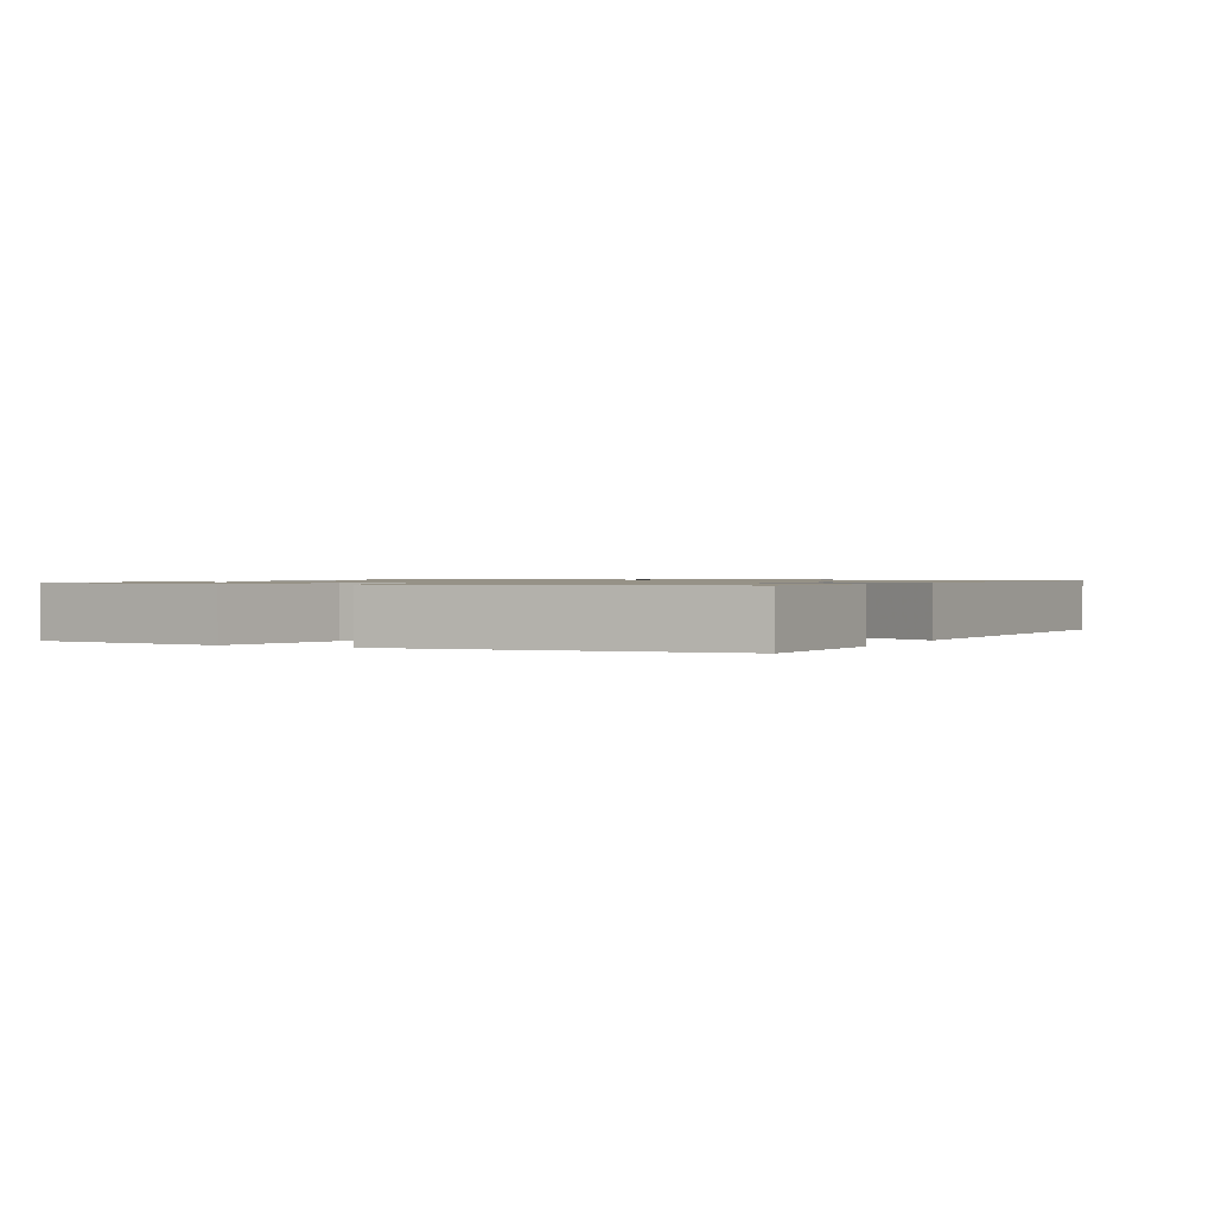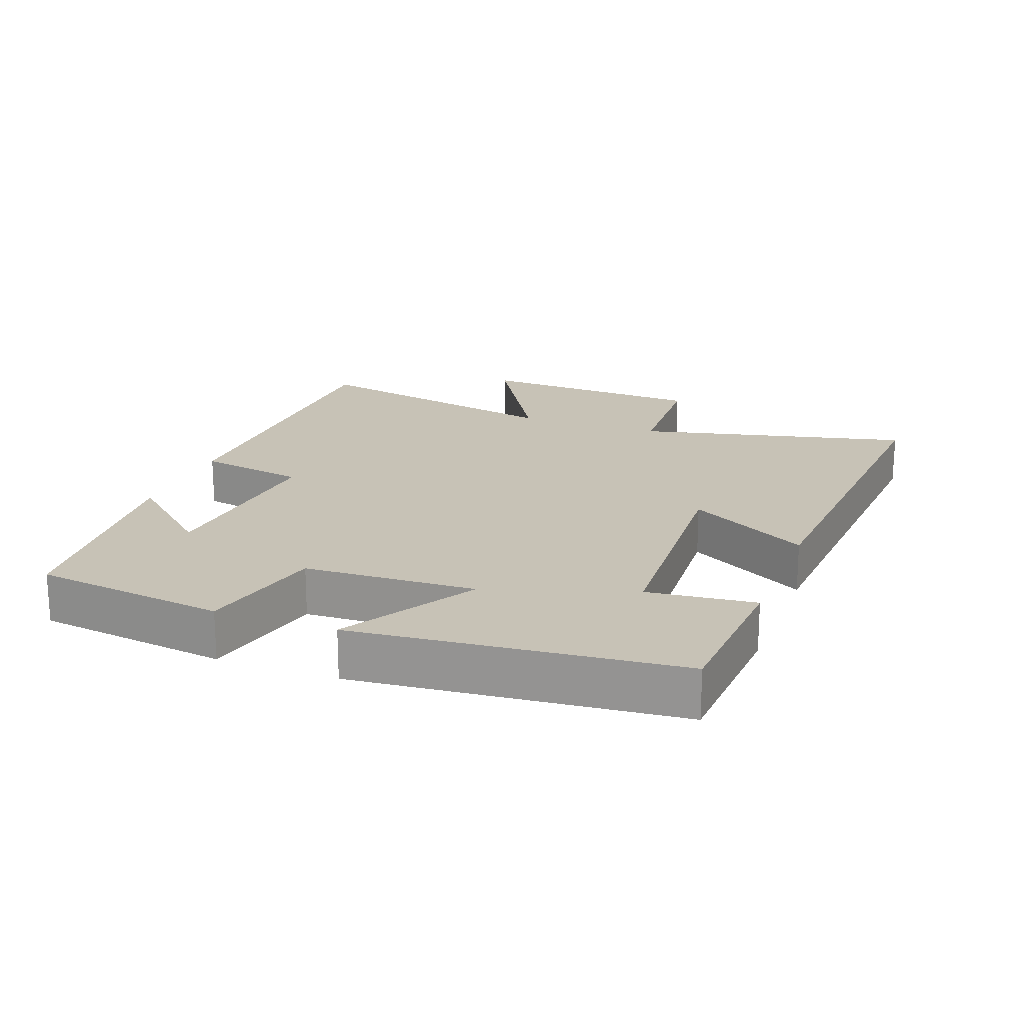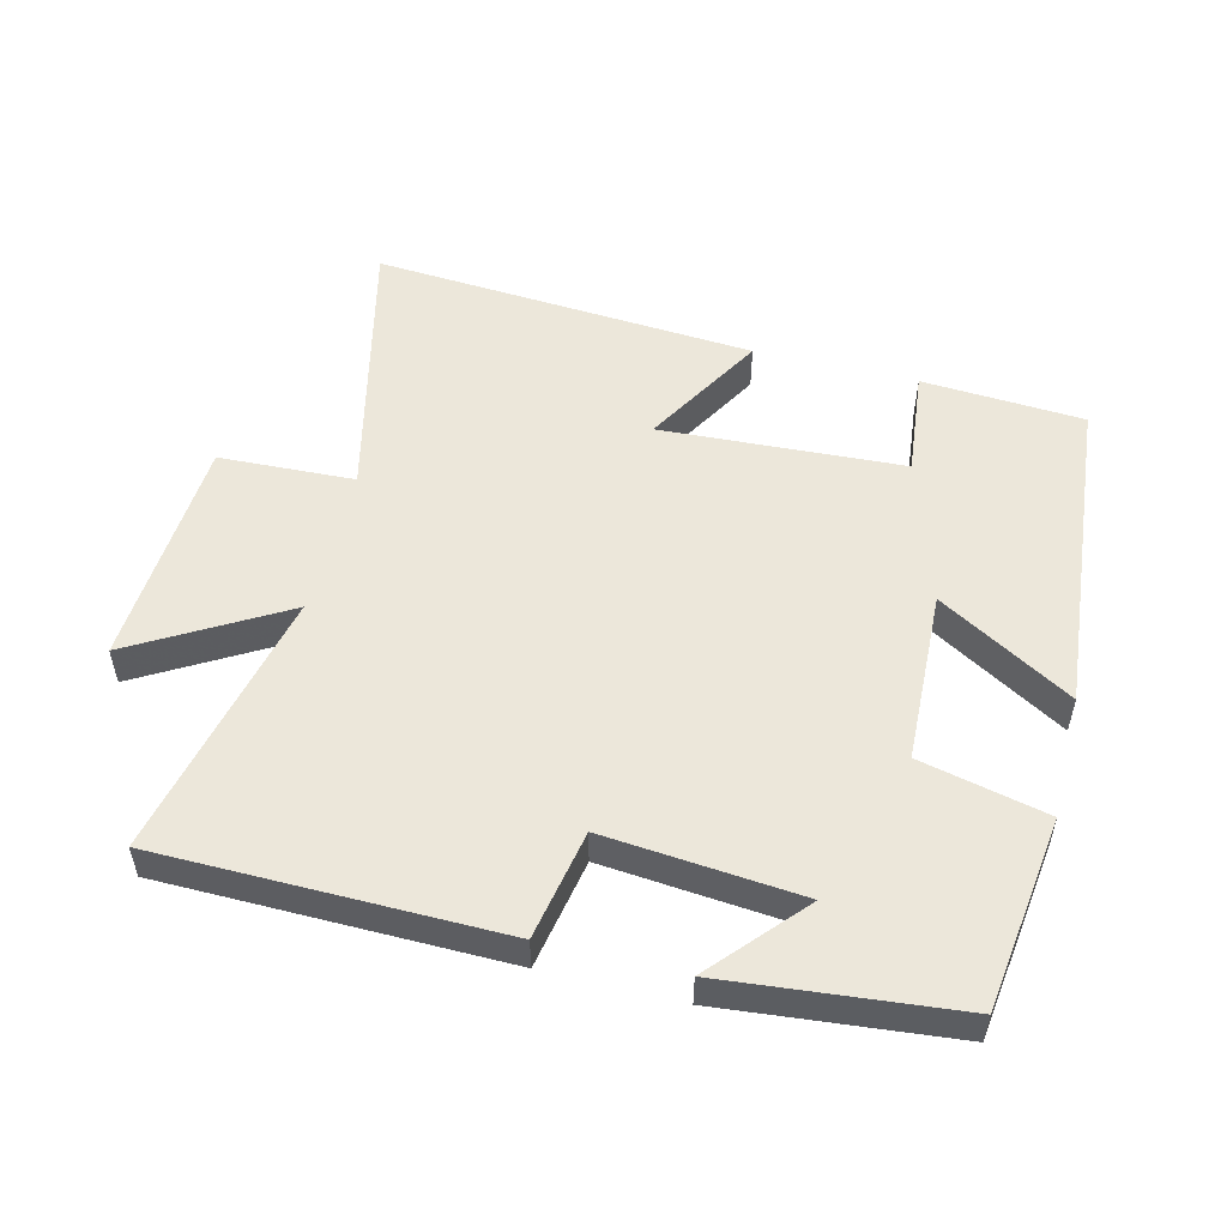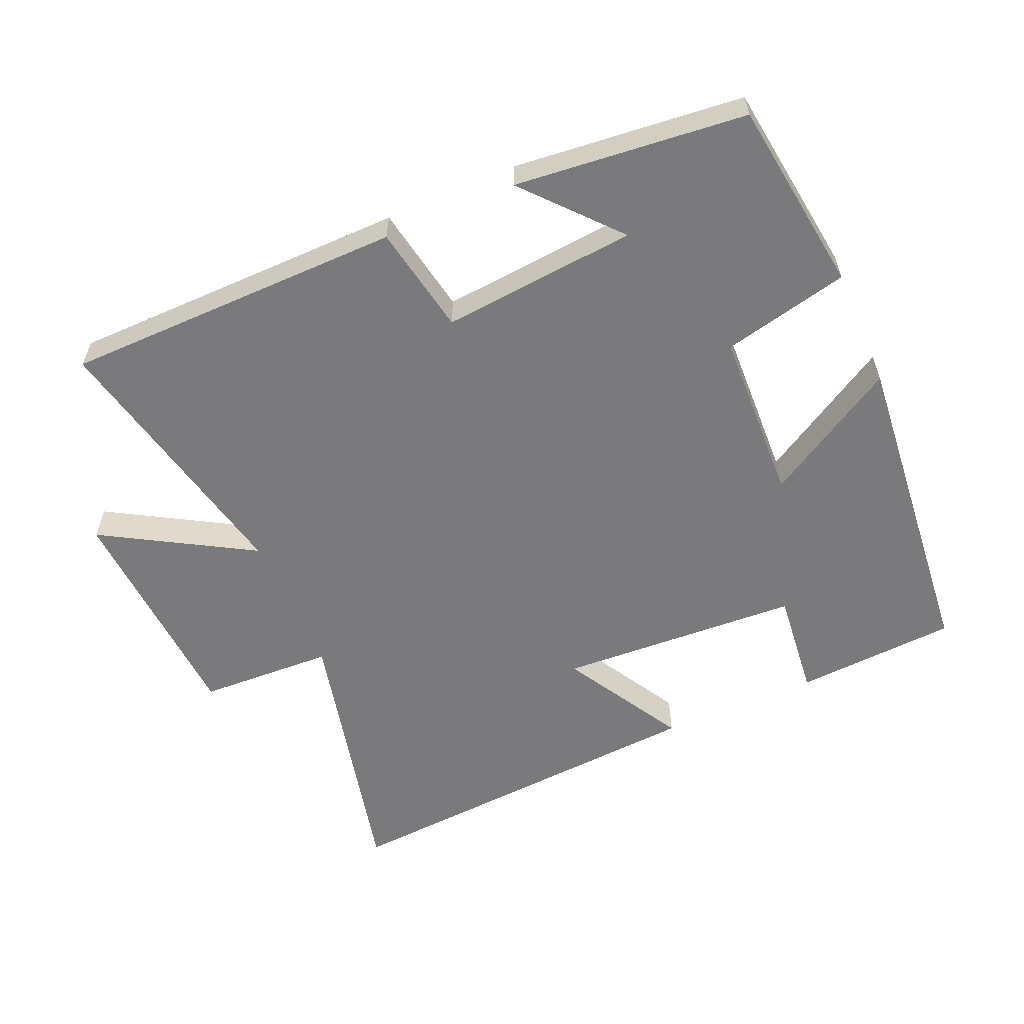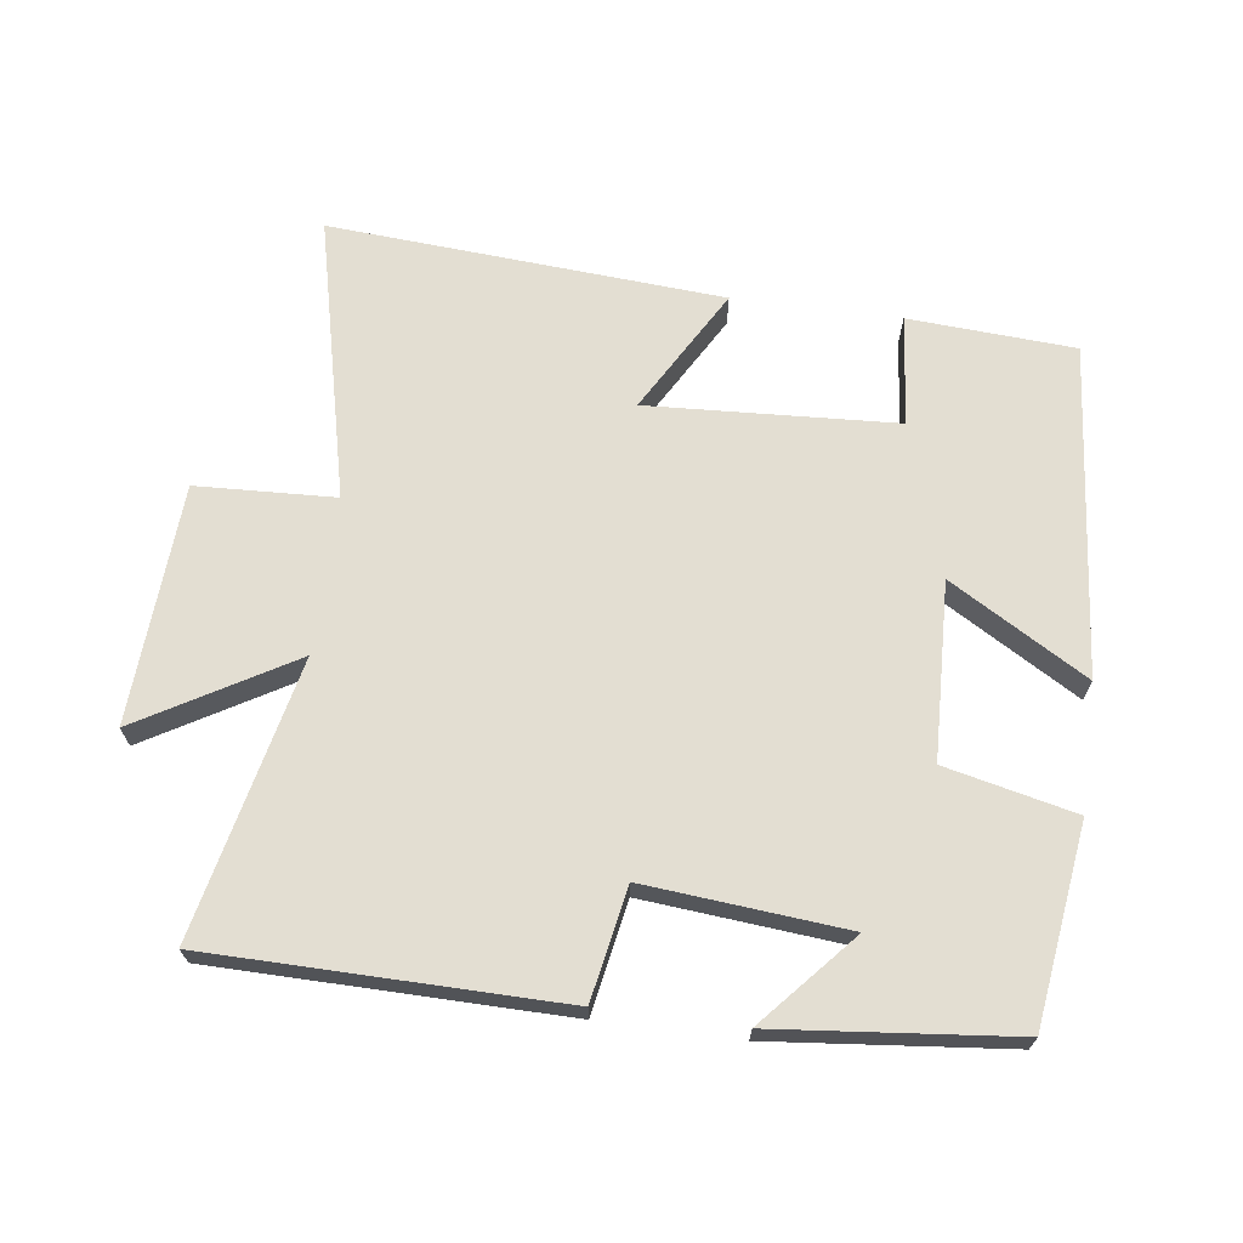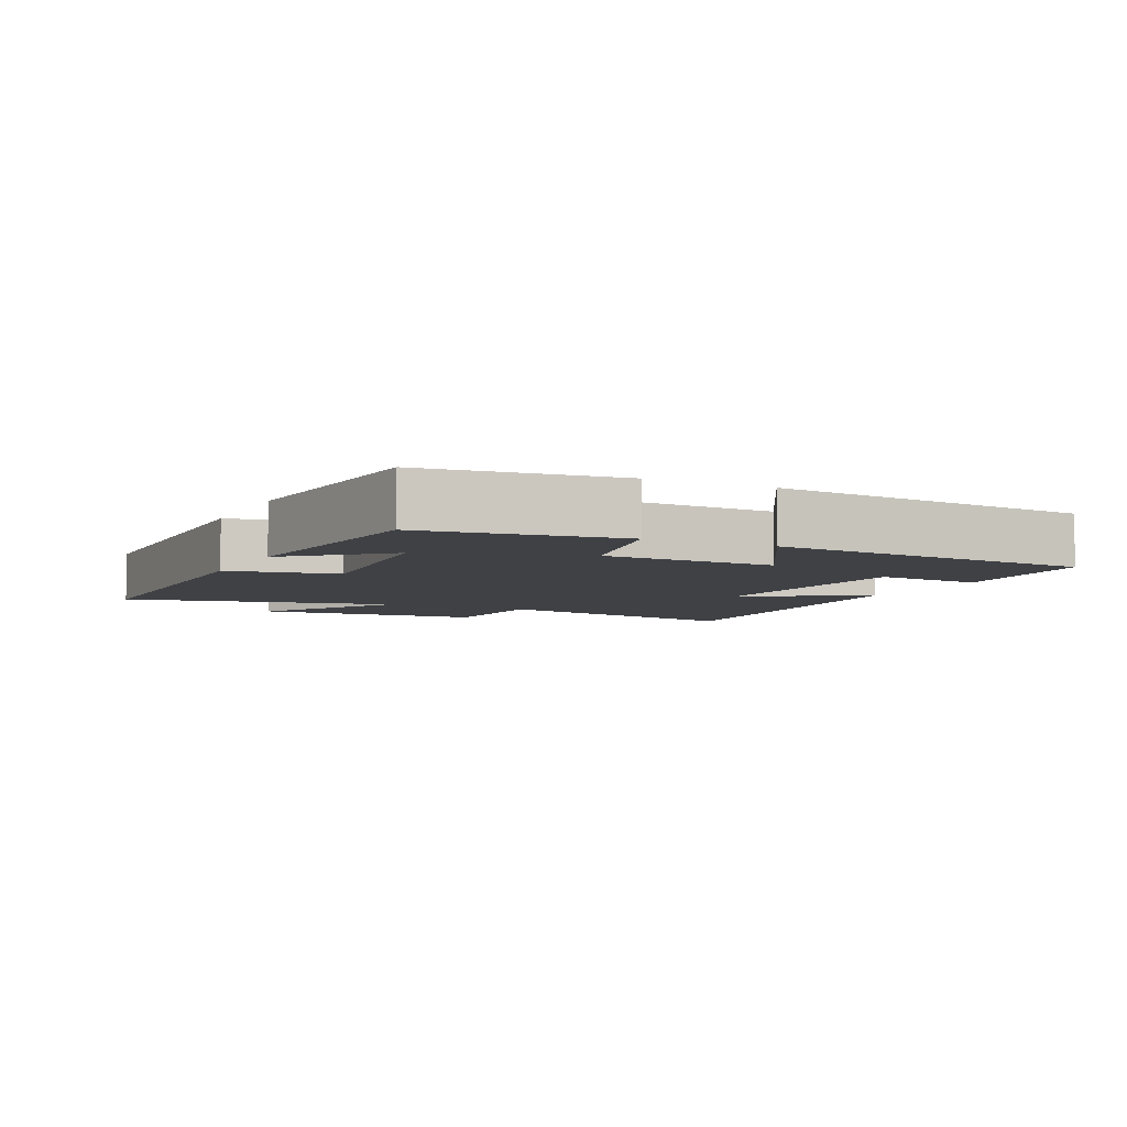
<metadata>
{"format":"obj","ext":"obj","renderer":"f3d","projection":"perspective","resolution":1024,"background":"white","views":[{"elev":1.0,"azim":-64.2,"up":"+Y"},{"elev":19.3,"azim":-69.5,"up":"+Y"},{"elev":52.7,"azim":-165.9,"up":"+Y"},{"elev":-58.2,"azim":-156.5,"up":"+Y"},{"elev":67.7,"azim":-172.4,"up":"+Y"},{"elev":-5.7,"azim":-116.0,"up":"+Y"}]}
</metadata>
<code>
v -0.455 0.07 0.485
v -0.214 0.07 0.5
v -0.231 0.07 0.34
v 0.129 0.07 0.32
v 0.026 0.07 0.5
v 0.596 0.07 0.54
v 0.5 0.07 0.132
v 0.701 0.07 0.123
v 0.721 0.07 -0.223
v 0.5 0.07 -0.094
v 0.588 0.07 -0.495
v 0.082 0.07 -0.5
v 0.052 0.07 -0.338
v -0.238 0.07 -0.364
v -0.118 0.07 -0.5
v -0.461 0.07 -0.465
v -0.5 0.07 -0.178
v -0.312 0.07 -0.135
v -0.302 0.07 0.121
v -0.5 0.07 0.004
v -0.455 0 0.485
v -0.214 0 0.5
v -0.231 0 0.34
v 0.129 0 0.32
v 0.026 0 0.5
v 0.596 0 0.54
v 0.5 0 0.132
v 0.701 0 0.123
v 0.721 0 -0.223
v 0.5 0 -0.094
v 0.588 0 -0.495
v 0.082 0 -0.5
v 0.052 0 -0.338
v -0.238 0 -0.364
v -0.118 0 -0.5
v -0.461 0 -0.465
v -0.5 0 -0.178
v -0.312 0 -0.135
v -0.302 0 0.121
v -0.5 0 0.004
f 1 2 3
f 20 1 3
f 19 20 3
f 18 19 3 4
f 16 17 18
f 16 18 4
f 14 15 16
f 14 16 4
f 13 14 4
f 12 13 4
f 11 12 4
f 10 11 4
f 7 8 9 10
f 7 10 4 5
f 5 6 7
f 23 22 21
f 23 21 40
f 23 40 39
f 24 23 39 38
f 38 37 36
f 24 38 36
f 36 35 34
f 24 36 34
f 24 34 33
f 24 33 32
f 24 32 31
f 24 31 30
f 30 29 28 27
f 25 24 30 27
f 27 26 25
f 1 21 22 2
f 2 22 23 3
f 3 23 24 4
f 4 24 25 5
f 5 25 26 6
f 6 26 27 7
f 7 27 28 8
f 8 28 29 9
f 9 29 30 10
f 10 30 31 11
f 11 31 32 12
f 12 32 33 13
f 13 33 34 14
f 14 34 35 15
f 15 35 36 16
f 16 36 37 17
f 17 37 38 18
f 18 38 39 19
f 19 39 40 20
f 20 40 21 1

</code>
